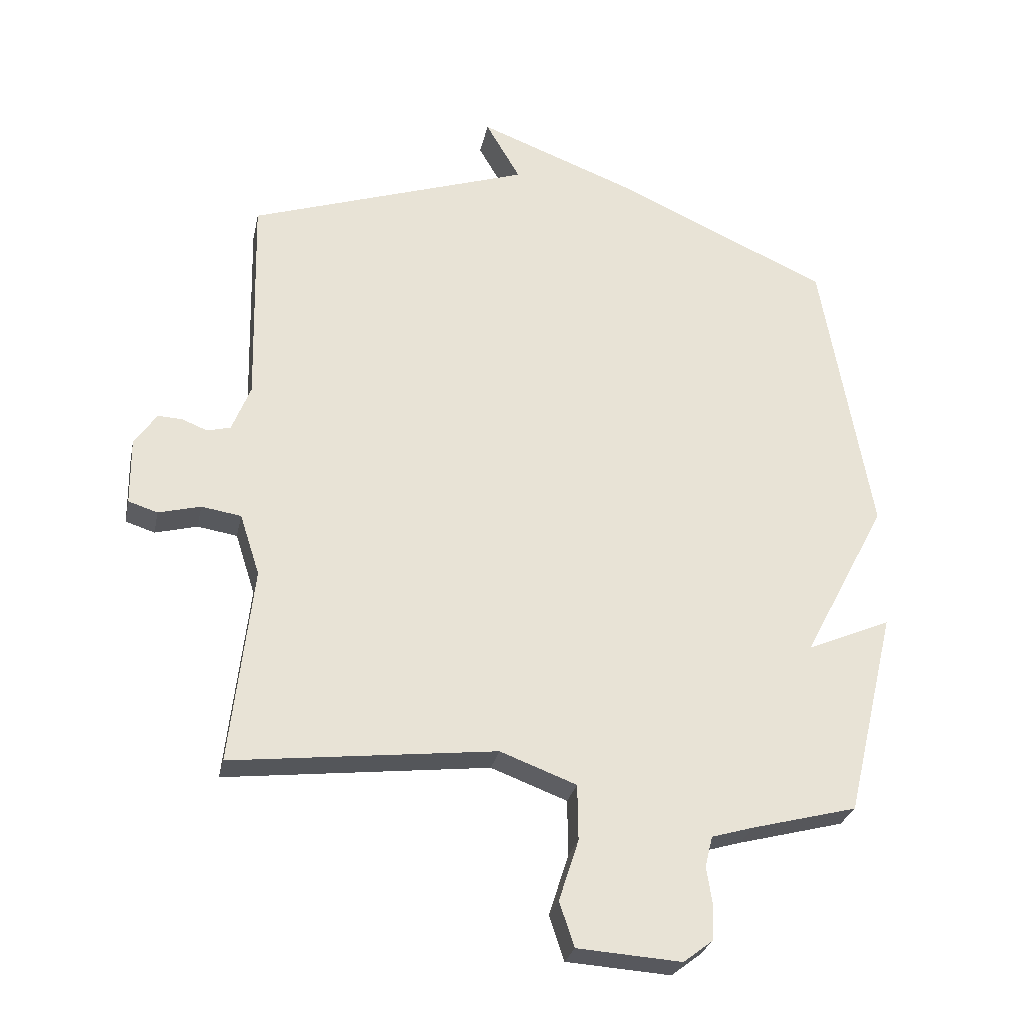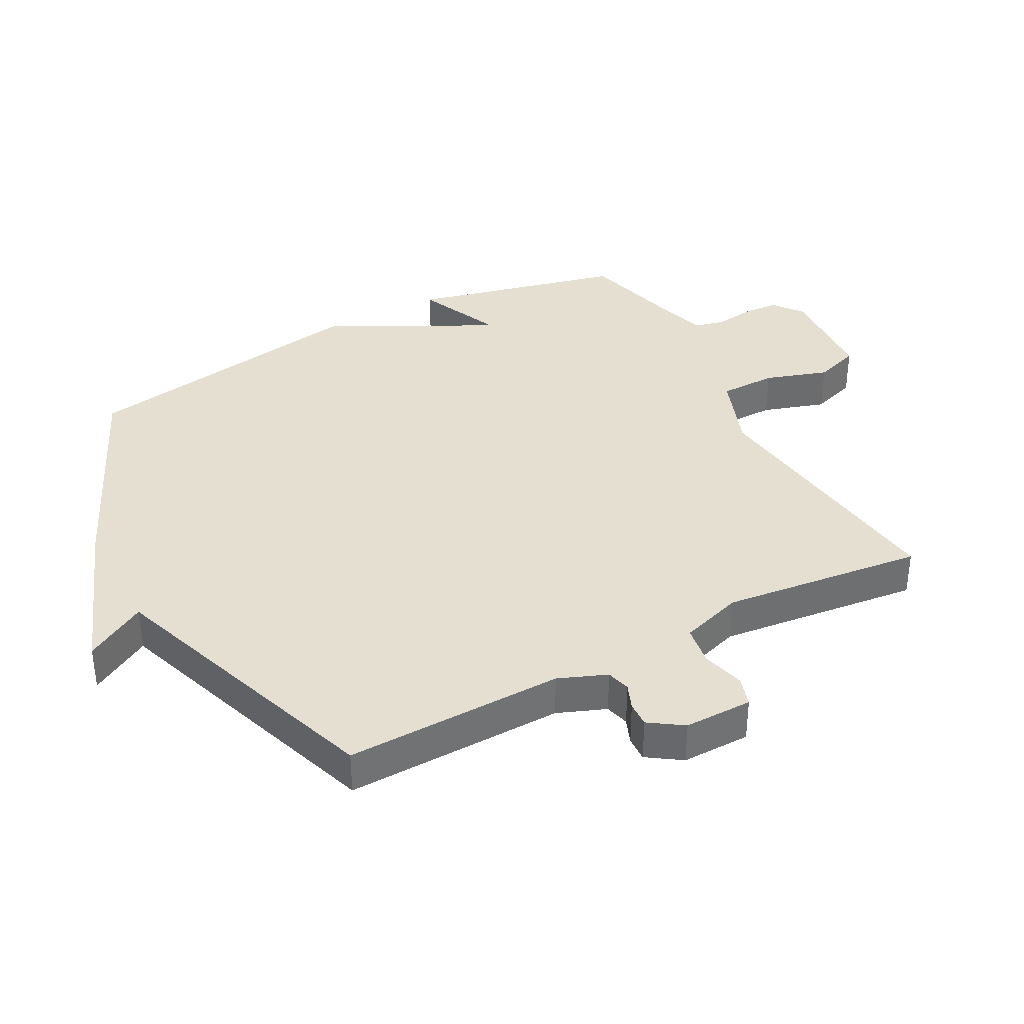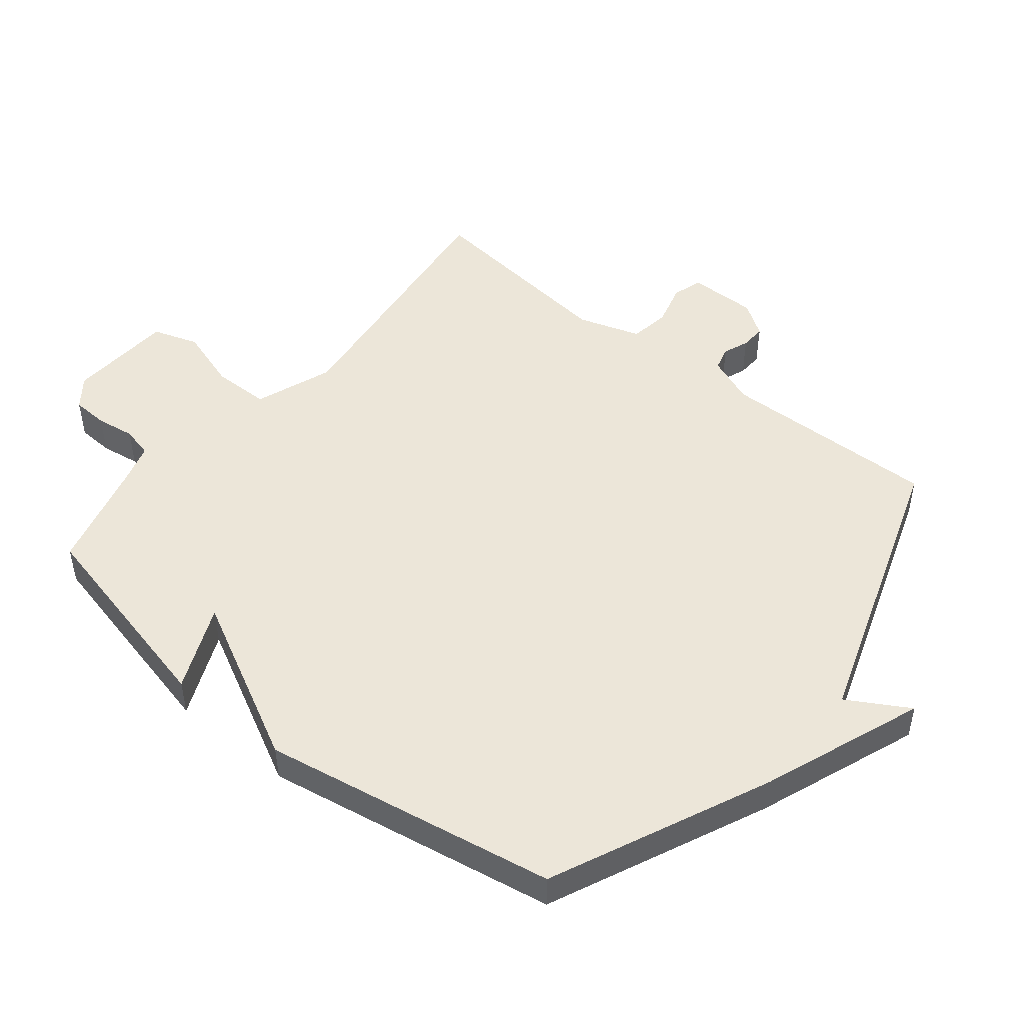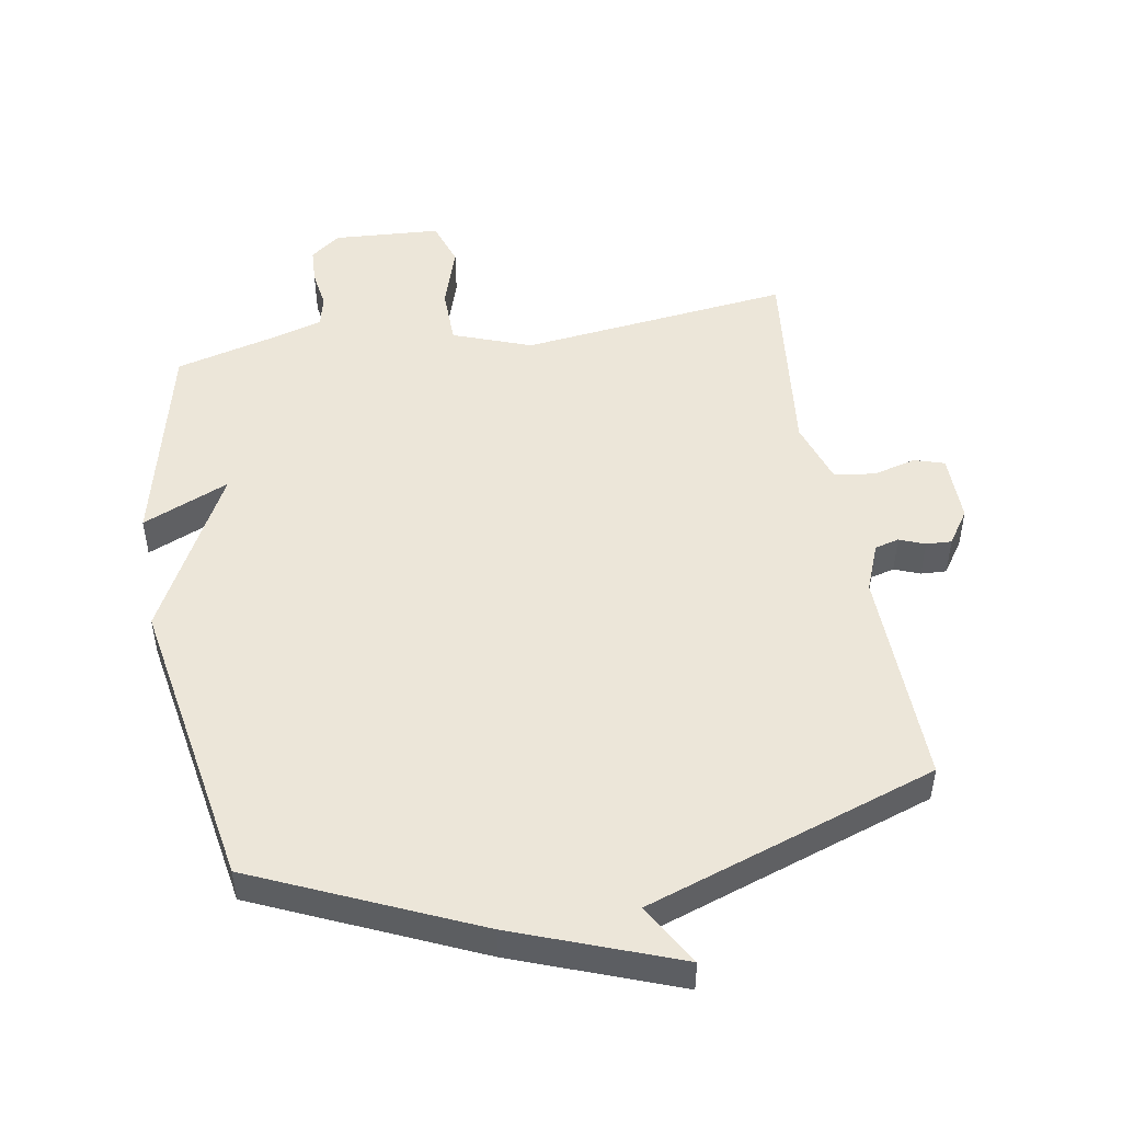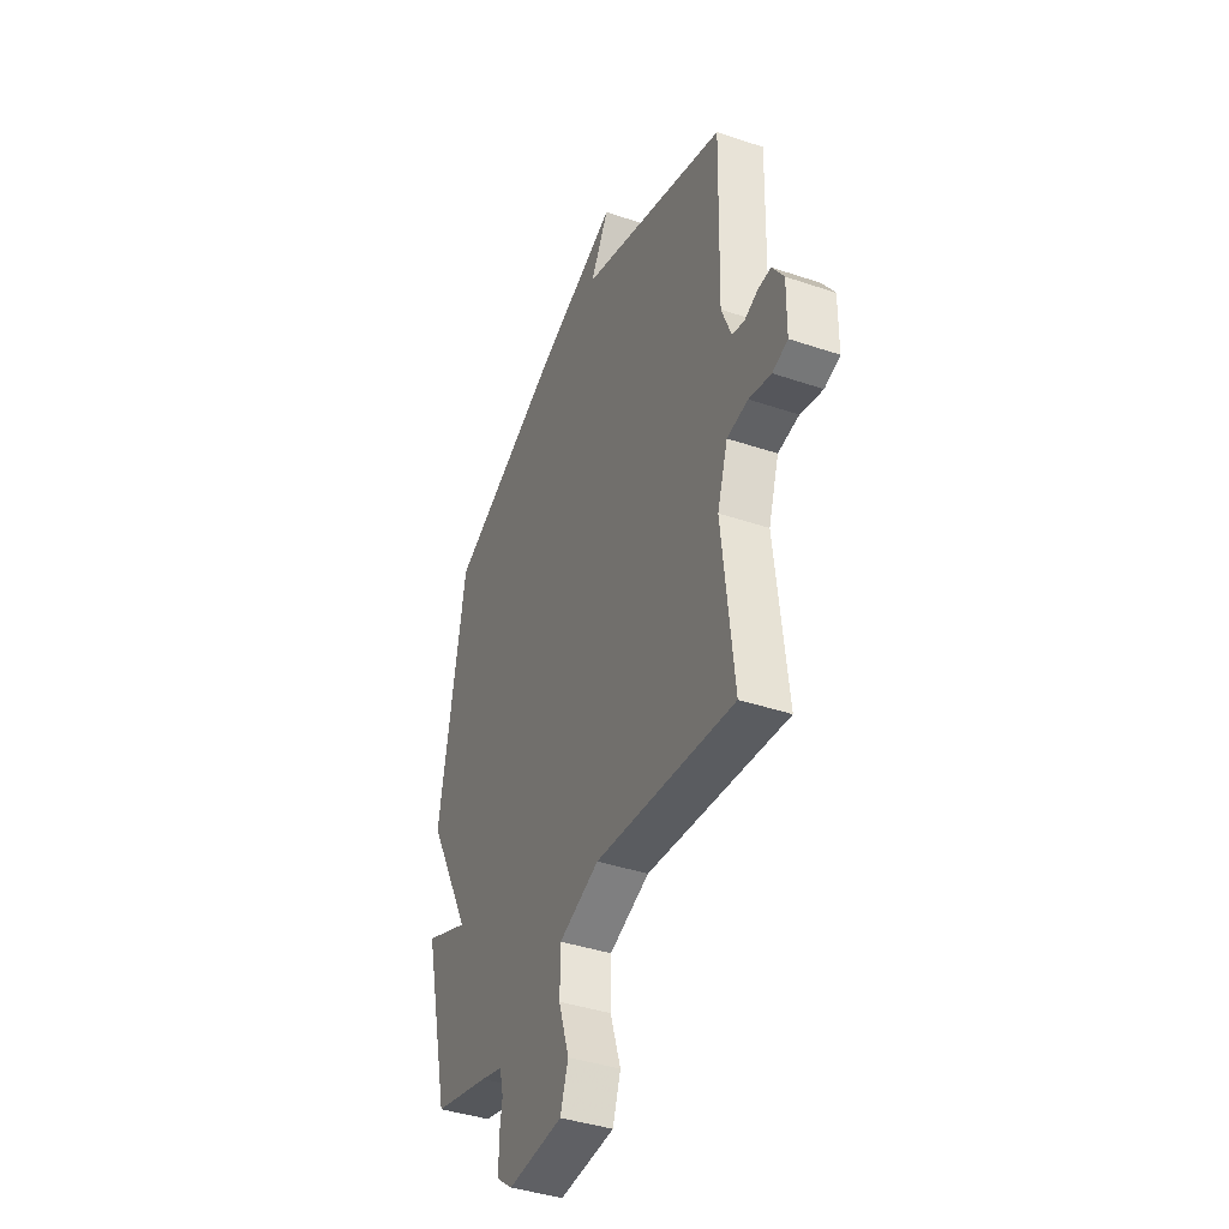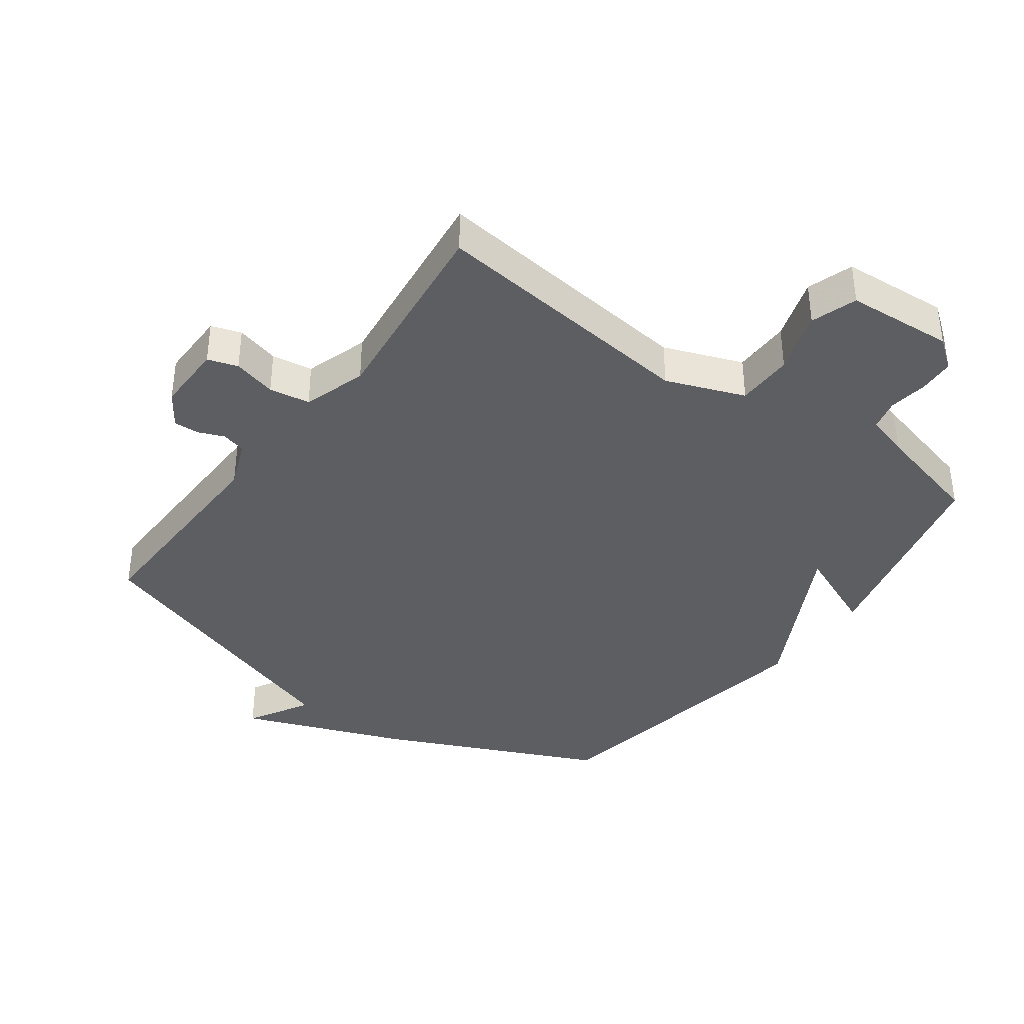
<metadata>
{"format":"obj","ext":"obj","renderer":"f3d","projection":"perspective","resolution":1024,"background":"white","views":[{"elev":-28.1,"azim":168.3,"up":"+Z"},{"elev":36.8,"azim":61.9,"up":"+Y"},{"elev":48.6,"azim":-51.1,"up":"+Y"},{"elev":49.1,"azim":-9.9,"up":"+Y"},{"elev":-40.2,"azim":67.4,"up":"+Z"},{"elev":-38.2,"azim":144.0,"up":"+Y"}]}
</metadata>
<code>
v 0.5 0.07 -0.5
v 0.075 0.07 -0.45
v -0.048 0.07 -0.496
v -0.049 0.07 -0.586
v -0.017 0.07 -0.685
v -0.041 0.07 -0.757
v -0.209 0.07 -0.768
v -0.256 0.07 -0.732
v -0.259 0.07 -0.675
v -0.25 0.07 -0.614
v -0.262 0.07 -0.565
v -0.329 0.07 -0.545
v -0.5 0.07 -0.5
v -0.58 0.07 -0.166
v -0.444 0.07 -0.225
v -0.58 0.07 0.034
v -0.5 0.07 0.5
v -0.156 0.07 0.655
v 0.1 0.07 0.752
v 0.044 0.07 0.655
v 0.5 0.07 0.5
v 0.492 0.07 0.154
v 0.522 0.07 0.078
v 0.56 0.07 0.068
v 0.6 0.07 0.084
v 0.64 0.07 0.086
v 0.676 0.07 0.033
v 0.675 0.07 -0.075
v 0.628 0.07 -0.09
v 0.56 0.07 -0.072
v 0.496 0.07 -0.082
v 0.464 0.07 -0.181
v 0.5 0 -0.5
v 0.075 0 -0.45
v -0.048 0 -0.496
v -0.049 0 -0.586
v -0.017 0 -0.685
v -0.041 0 -0.757
v -0.209 0 -0.768
v -0.256 0 -0.732
v -0.259 0 -0.675
v -0.25 0 -0.614
v -0.262 0 -0.565
v -0.329 0 -0.545
v -0.5 0 -0.5
v -0.58 0 -0.166
v -0.444 0 -0.225
v -0.58 0 0.034
v -0.5 0 0.5
v -0.156 0 0.655
v 0.1 0 0.752
v 0.044 0 0.655
v 0.5 0 0.5
v 0.492 0 0.154
v 0.522 0 0.078
v 0.56 0 0.068
v 0.6 0 0.084
v 0.64 0 0.086
v 0.676 0 0.033
v 0.675 0 -0.075
v 0.628 0 -0.09
v 0.56 0 -0.072
v 0.496 0 -0.082
v 0.464 0 -0.181
f 28 29 30
f 27 28 30
f 26 27 30
f 25 26 30
f 24 25 30
f 23 24 30 31
f 22 23 31 32
f 20 21 22 32
f 18 19 20
f 32 1 2
f 20 32 2
f 18 20 2
f 17 18 2
f 16 17 2
f 15 16 2
f 12 13 14 15
f 8 9 10
f 7 8 10
f 6 7 10
f 5 6 10
f 4 5 10
f 3 4 10 11
f 11 12 15
f 3 11 15
f 2 3 15
f 62 61 60
f 62 60 59
f 62 59 58
f 62 58 57
f 62 57 56
f 63 62 56 55
f 64 63 55 54
f 64 54 53 52
f 52 51 50
f 34 33 64
f 34 64 52
f 34 52 50
f 34 50 49
f 34 49 48
f 34 48 47
f 47 46 45 44
f 42 41 40
f 42 40 39
f 42 39 38
f 42 38 37
f 42 37 36
f 43 42 36 35
f 47 44 43
f 47 43 35
f 47 35 34
f 1 33 34 2
f 2 34 35 3
f 3 35 36 4
f 4 36 37 5
f 5 37 38 6
f 6 38 39 7
f 7 39 40 8
f 8 40 41 9
f 9 41 42 10
f 10 42 43 11
f 11 43 44 12
f 12 44 45 13
f 13 45 46 14
f 14 46 47 15
f 15 47 48 16
f 16 48 49 17
f 17 49 50 18
f 18 50 51 19
f 19 51 52 20
f 20 52 53 21
f 21 53 54 22
f 22 54 55 23
f 23 55 56 24
f 24 56 57 25
f 25 57 58 26
f 26 58 59 27
f 27 59 60 28
f 28 60 61 29
f 29 61 62 30
f 30 62 63 31
f 31 63 64 32
f 32 64 33 1

</code>
